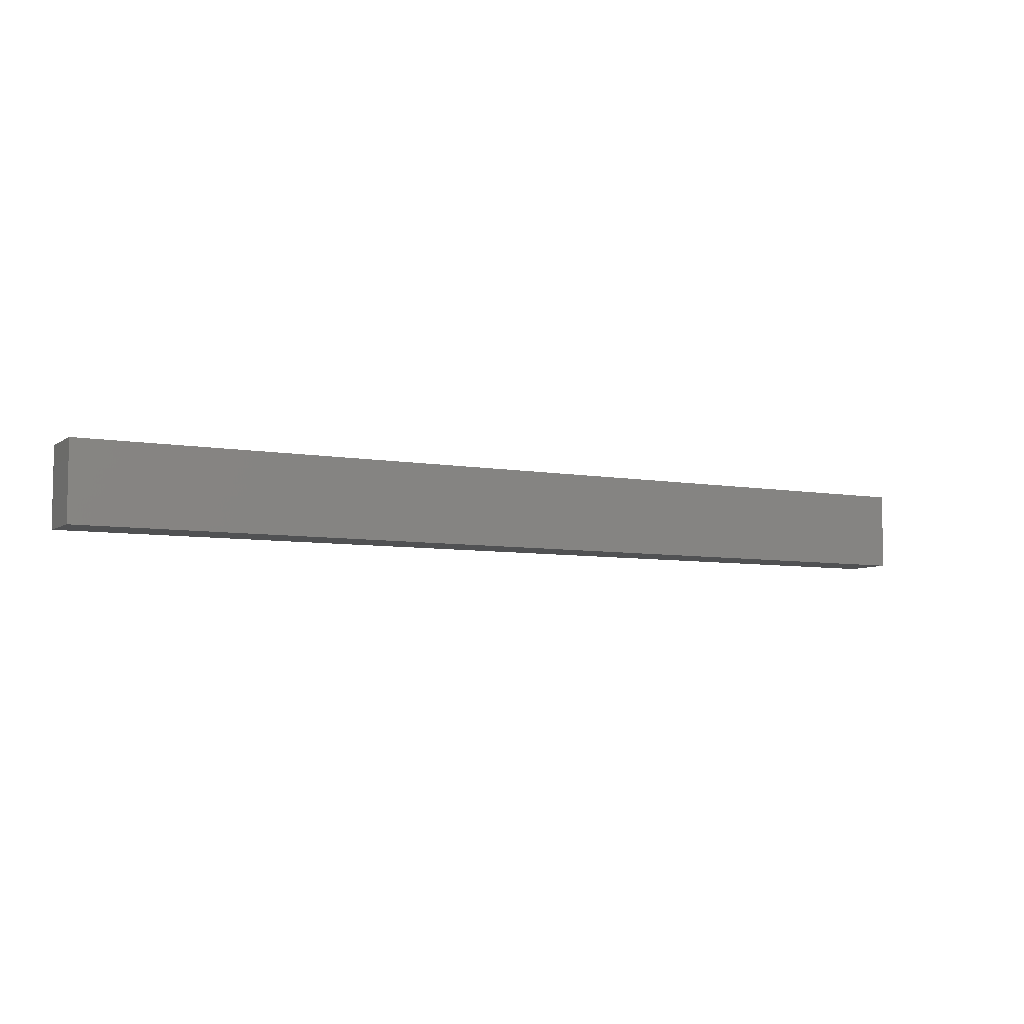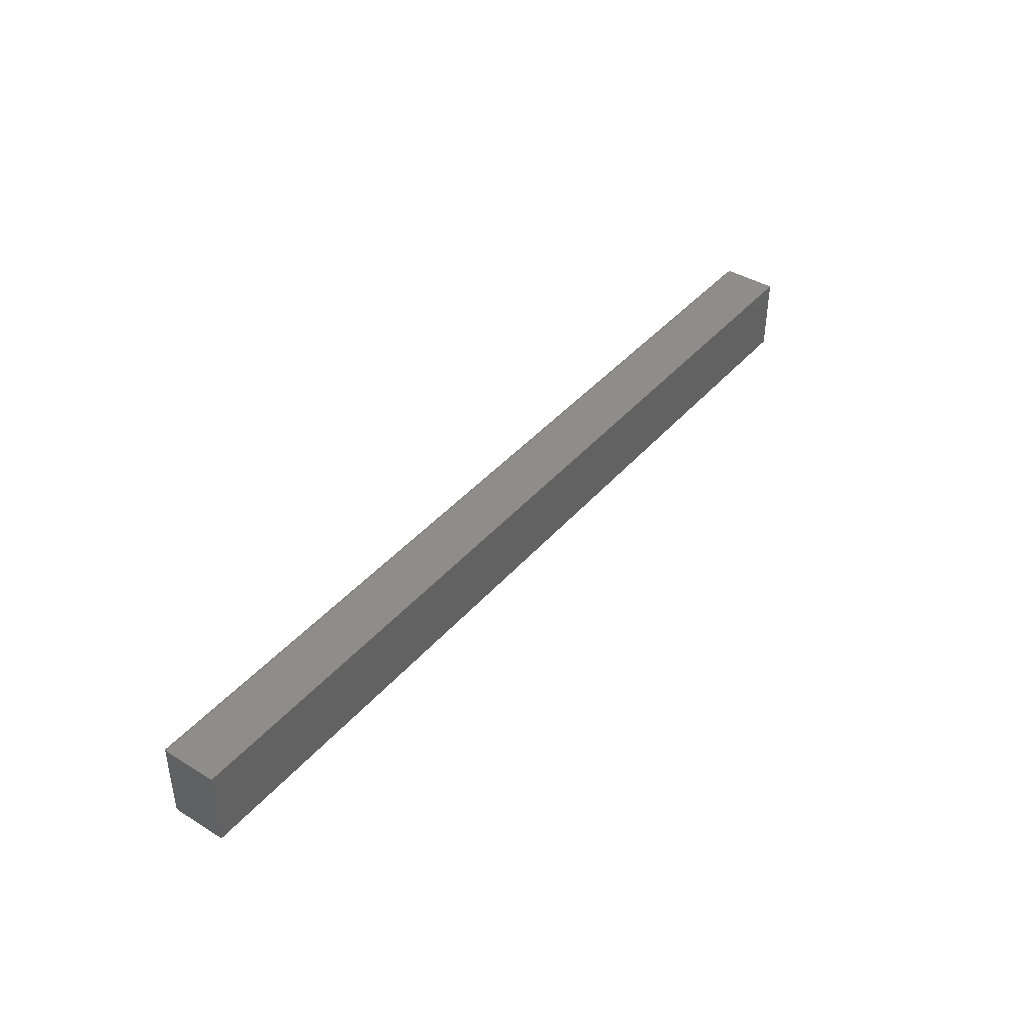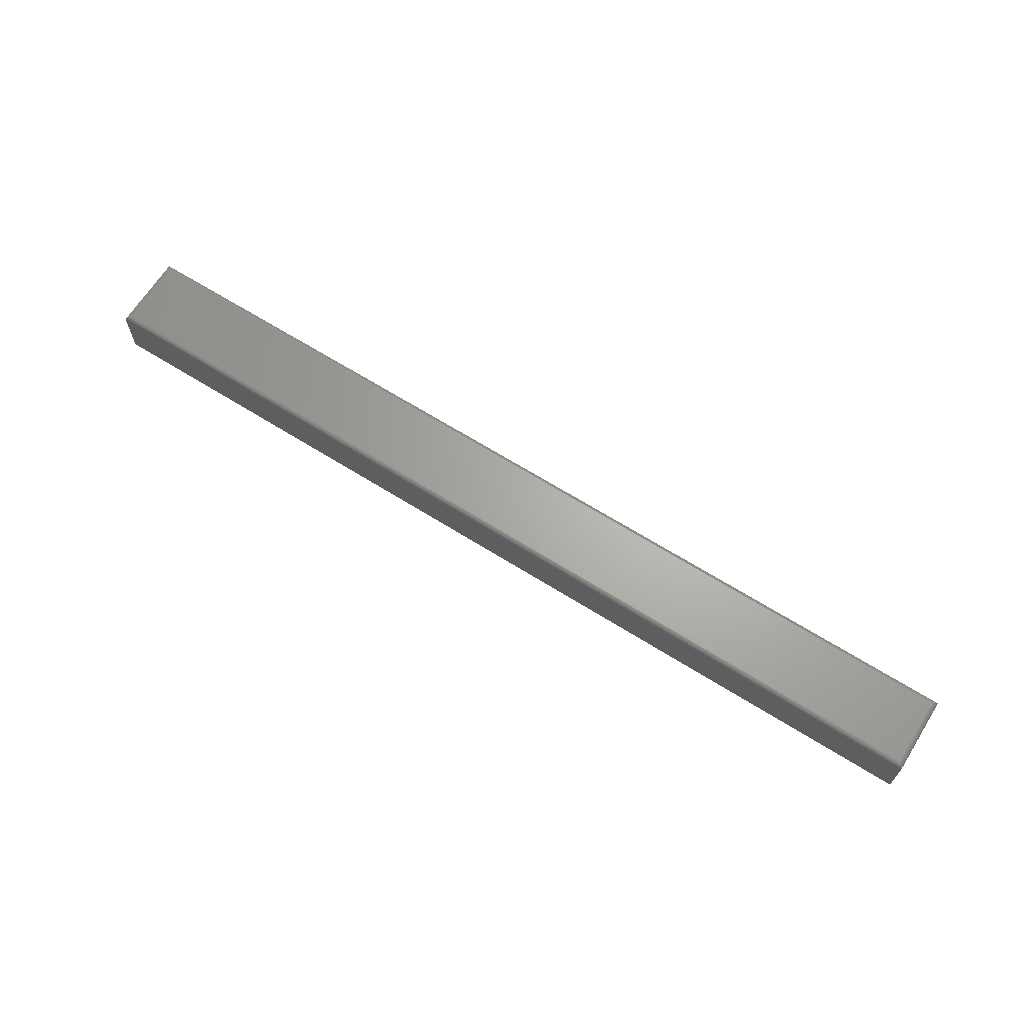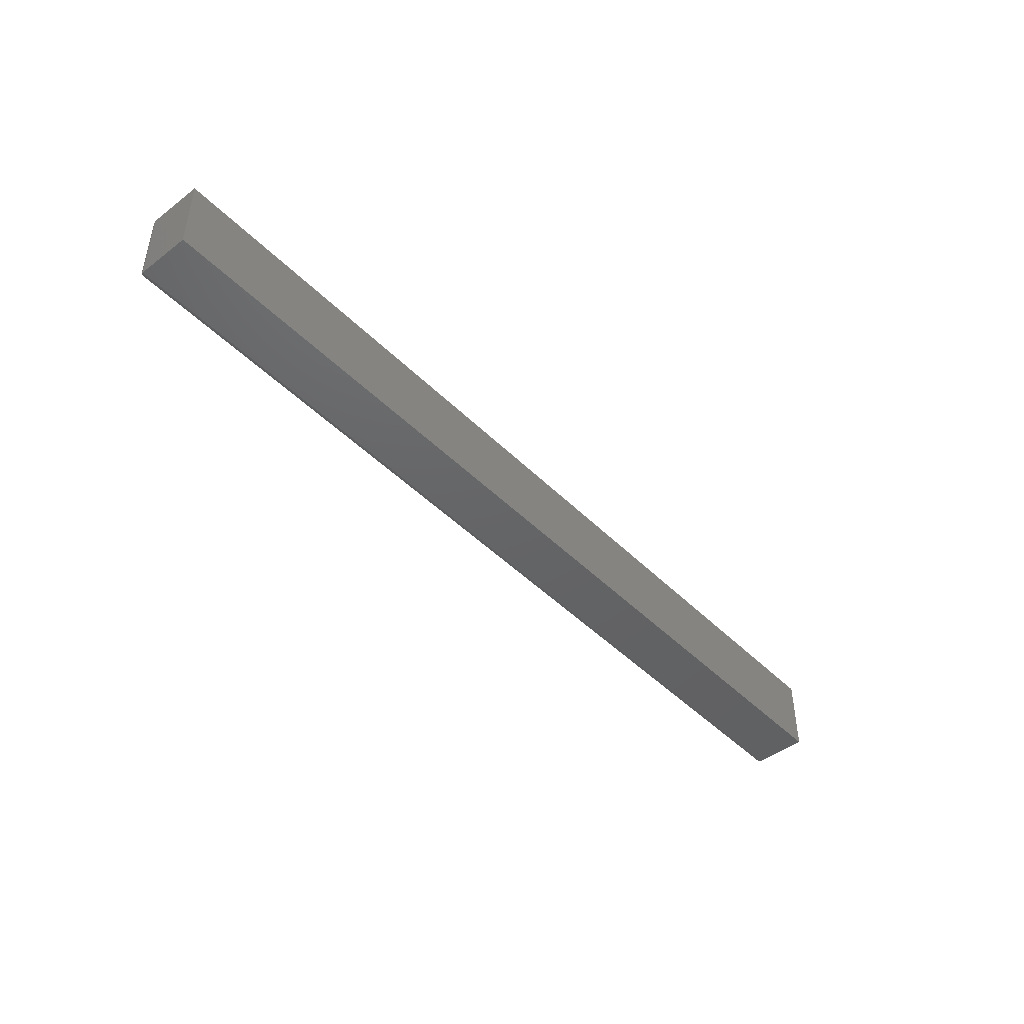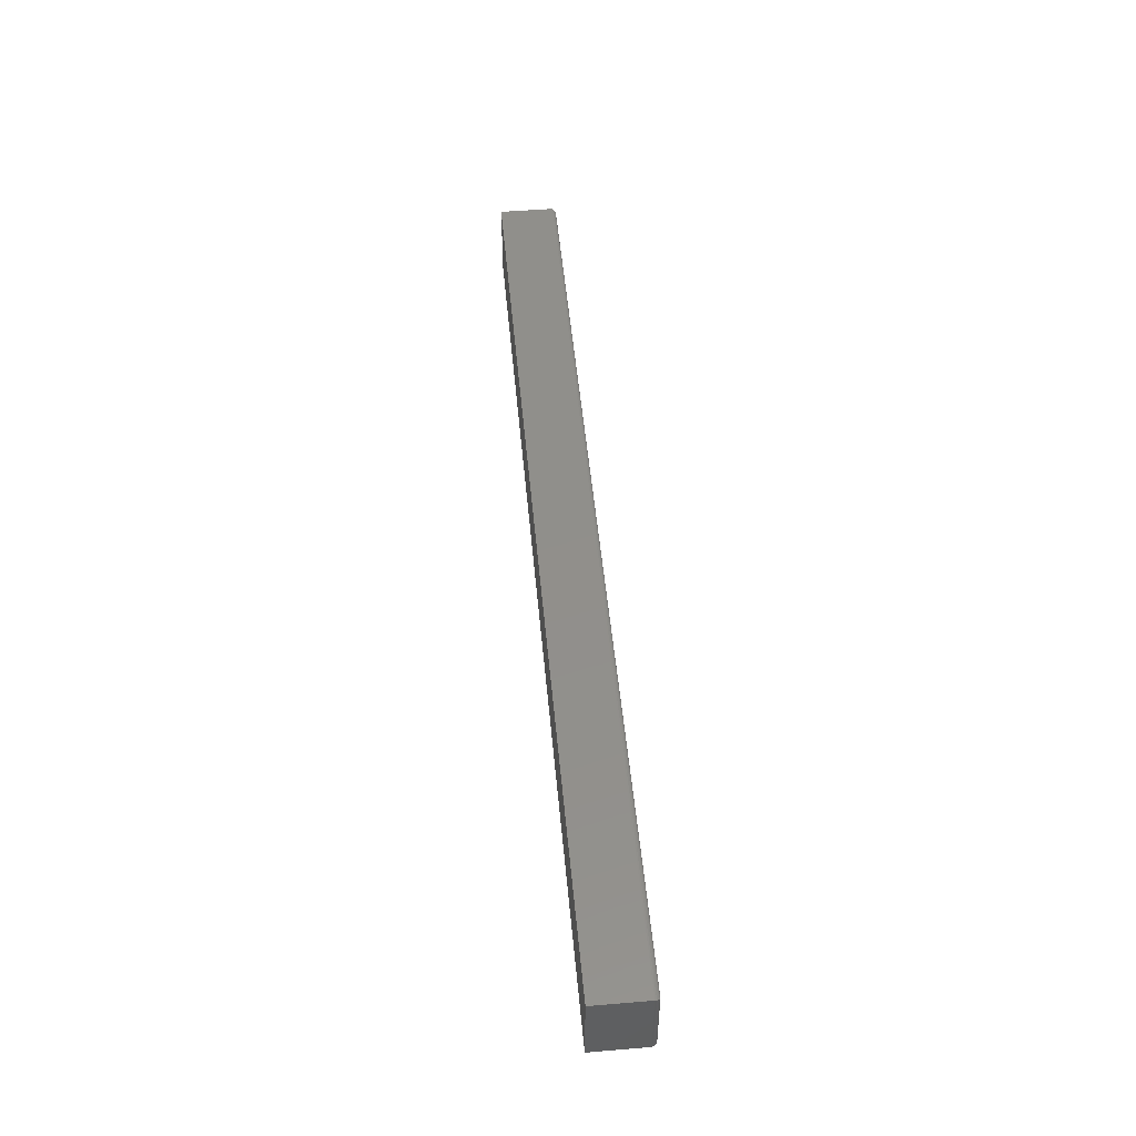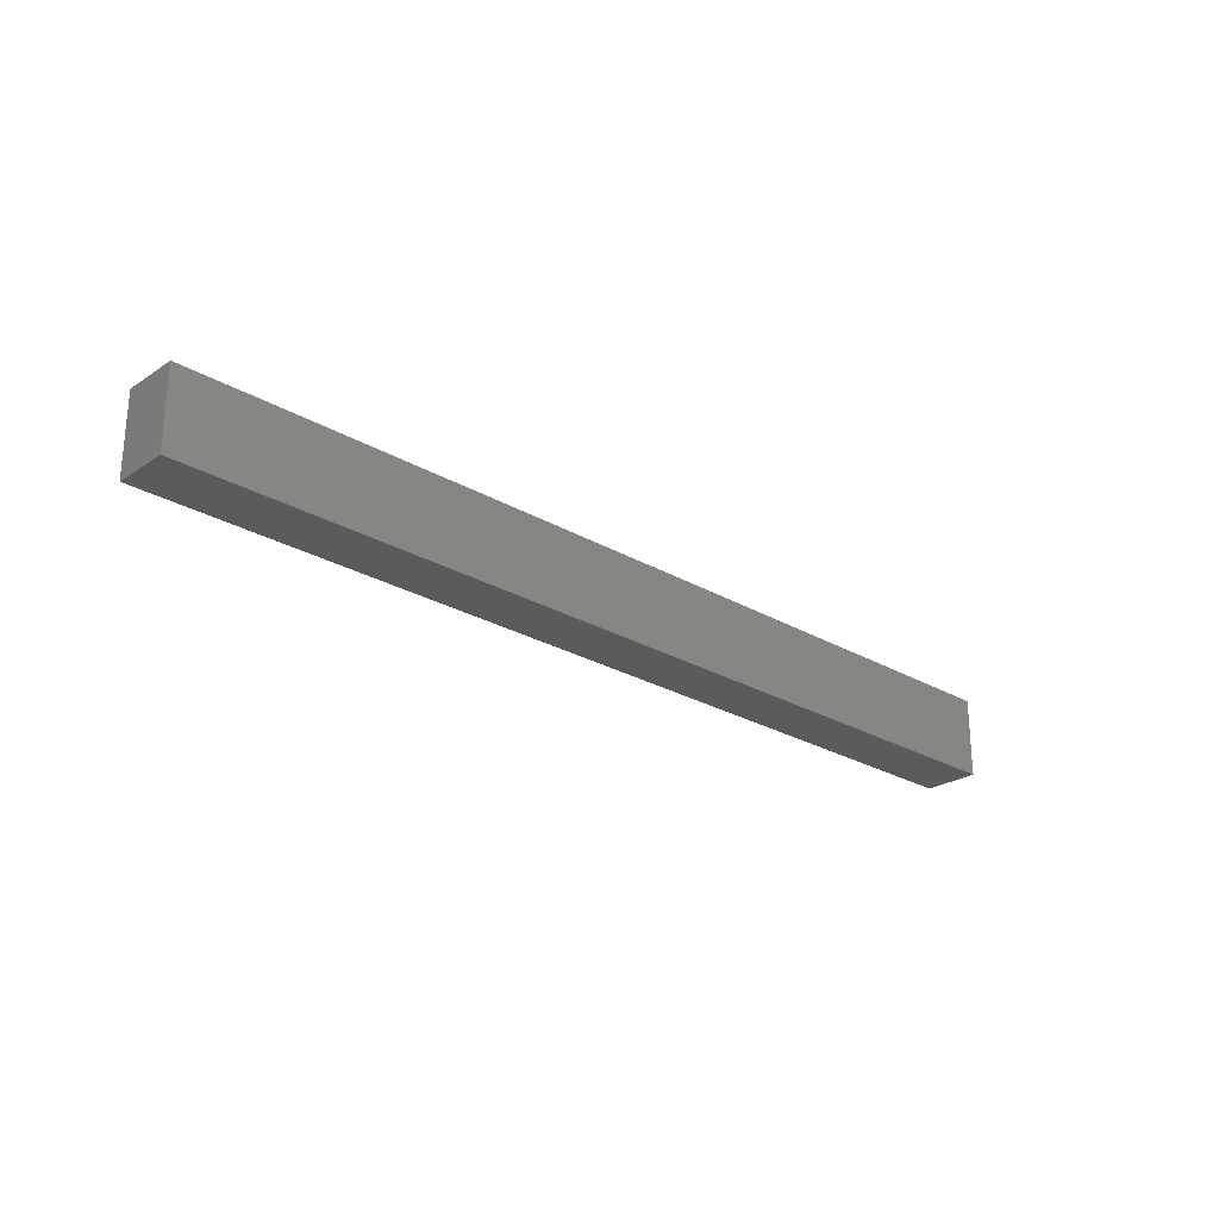
<metadata>
{"format":"stl","ext":"stl","renderer":"f3d","projection":"perspective","resolution":1024,"background":"white","views":[{"elev":-6.5,"azim":-28.5,"up":"+Z"},{"elev":41.1,"azim":-53.3,"up":"+Z"},{"elev":66.2,"azim":32.2,"up":"+Y"},{"elev":-45.6,"azim":-48.7,"up":"+Z"},{"elev":50.2,"azim":84.8,"up":"+Z"},{"elev":-25.3,"azim":-43.3,"up":"+Z"}]}
</metadata>
<code>
# stl→obj: 40 verts, 76 faces
v -0.7422 1.355e-18 -0.05469
v -0.7422 8.268e-18 0.056
v 0.7422 1.662e-16 -0.05469
v 0.7422 1.731e-16 0.056
v -0.75 -0.09375 0.06382
v -0.75 -0.007812 0.06382
v -0.75 -0.09375 -0.0625
v -0.75 -0.007812 -0.0625
v 0.75 -0.09375 0.06382
v 0.75 -0.007812 0.06382
v 0.75 -0.09375 -0.0625
v 0.75 -0.007812 -0.0625
v 0.7434 -9.925e-05 -0.05593
v -0.7434 -9.925e-05 -0.05593
v 0.7446 -0.0003935 -0.05714
v -0.7446 -0.0003935 -0.05714
v 0.7458 -0.0008761 -0.05828
v -0.7458 -0.0008761 -0.05828
v 0.7468 -0.001539 -0.05934
v -0.7468 -0.001539 -0.05934
v 0.7478 -0.002368 -0.06029
v -0.7478 -0.002368 -0.06029
v 0.7486 -0.003342 -0.06109
v -0.7486 -0.003342 -0.06109
v 0.7497 -0.005616 -0.06218
v -0.7497 -0.005616 -0.06218
v -0.7434 -9.925e-05 0.05724
v -0.7446 -0.0003935 0.05845
v -0.7458 -0.0008761 0.0596
v -0.7468 -0.001539 0.06066
v -0.7478 -0.002368 0.06161
v -0.7486 -0.003342 0.06241
v -0.7497 -0.005616 0.0635
v 0.7434 -9.925e-05 0.05725
v 0.7446 -0.0003935 0.05845
v 0.7458 -0.0008761 0.0596
v 0.7468 -0.001539 0.06066
v 0.7478 -0.002368 0.06161
v 0.7486 -0.003342 0.06241
v 0.7497 -0.005616 0.0635
f 1 2 3
f 3 2 4
f 5 6 7
f 7 6 8
f 9 10 5
f 5 10 6
f 11 12 9
f 9 12 10
f 7 8 11
f 11 8 12
f 1 13 14
f 1 3 13
f 13 15 14
f 14 15 16
f 15 17 16
f 16 17 18
f 17 19 18
f 18 19 20
f 19 21 20
f 20 21 22
f 21 23 22
f 22 23 24
f 23 25 24
f 12 8 25
f 25 8 26
f 25 26 24
f 2 14 27
f 2 1 14
f 14 16 27
f 27 16 28
f 16 18 28
f 28 18 29
f 18 20 29
f 29 20 30
f 20 22 30
f 30 22 31
f 22 24 31
f 31 24 32
f 24 26 32
f 8 6 26
f 26 6 33
f 26 33 32
f 4 27 34
f 4 2 27
f 27 28 34
f 34 28 35
f 28 29 35
f 35 29 36
f 29 30 36
f 36 30 37
f 30 31 37
f 37 31 38
f 31 32 38
f 38 32 39
f 32 33 39
f 6 10 33
f 33 10 40
f 33 40 39
f 3 34 13
f 3 4 34
f 34 35 13
f 13 35 15
f 35 36 15
f 15 36 17
f 36 37 17
f 17 37 19
f 37 38 19
f 19 38 21
f 38 39 21
f 21 39 23
f 39 40 23
f 10 12 40
f 40 12 25
f 40 25 23
f 7 11 5
f 5 11 9

</code>
